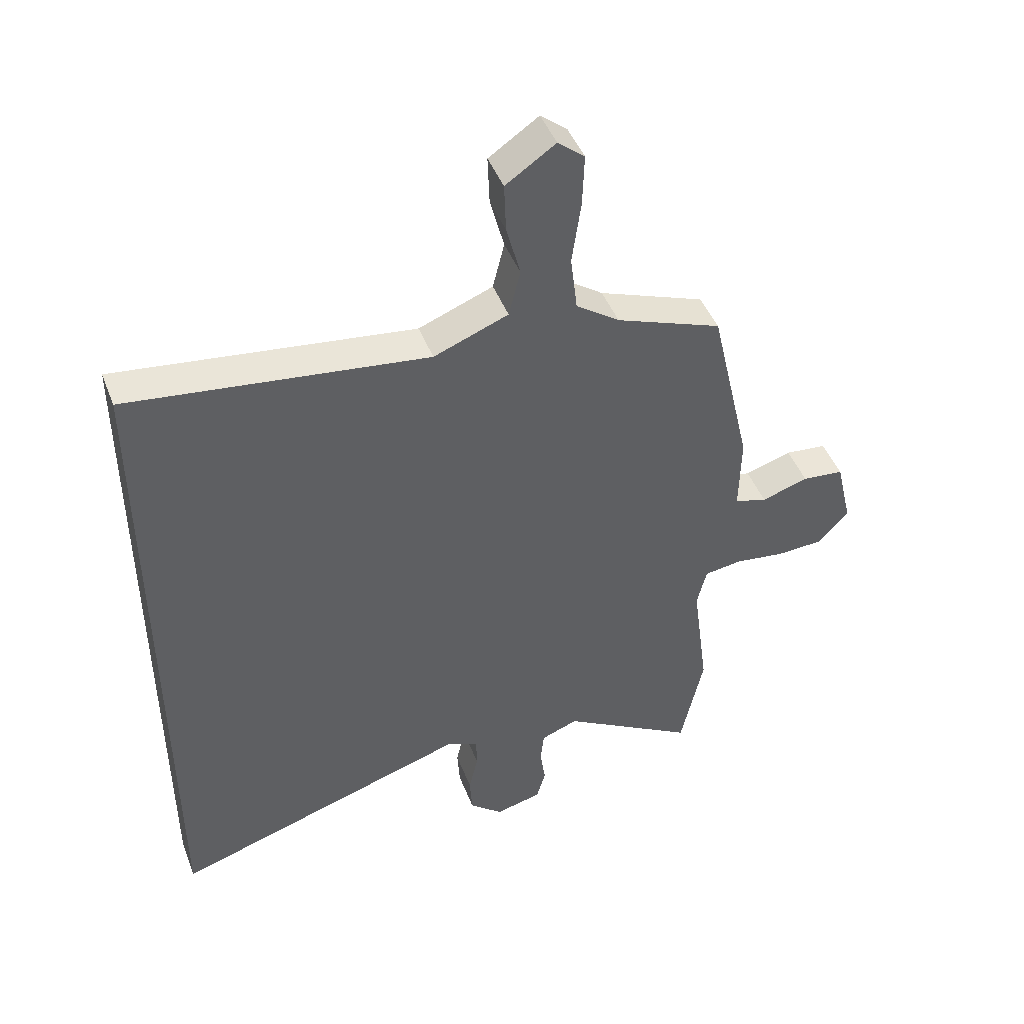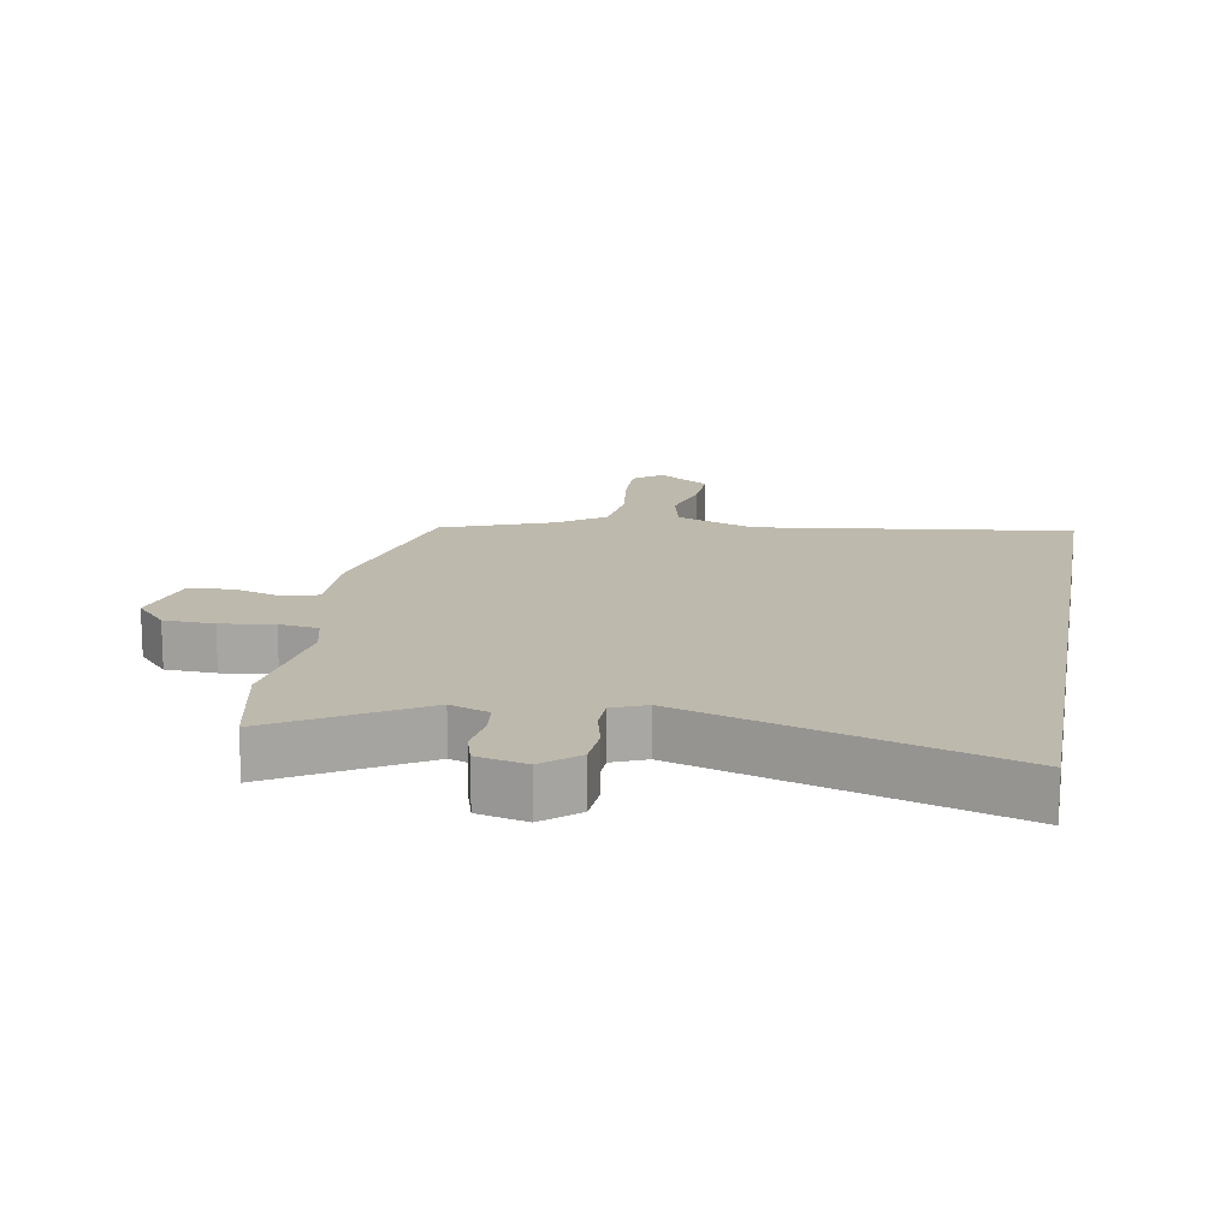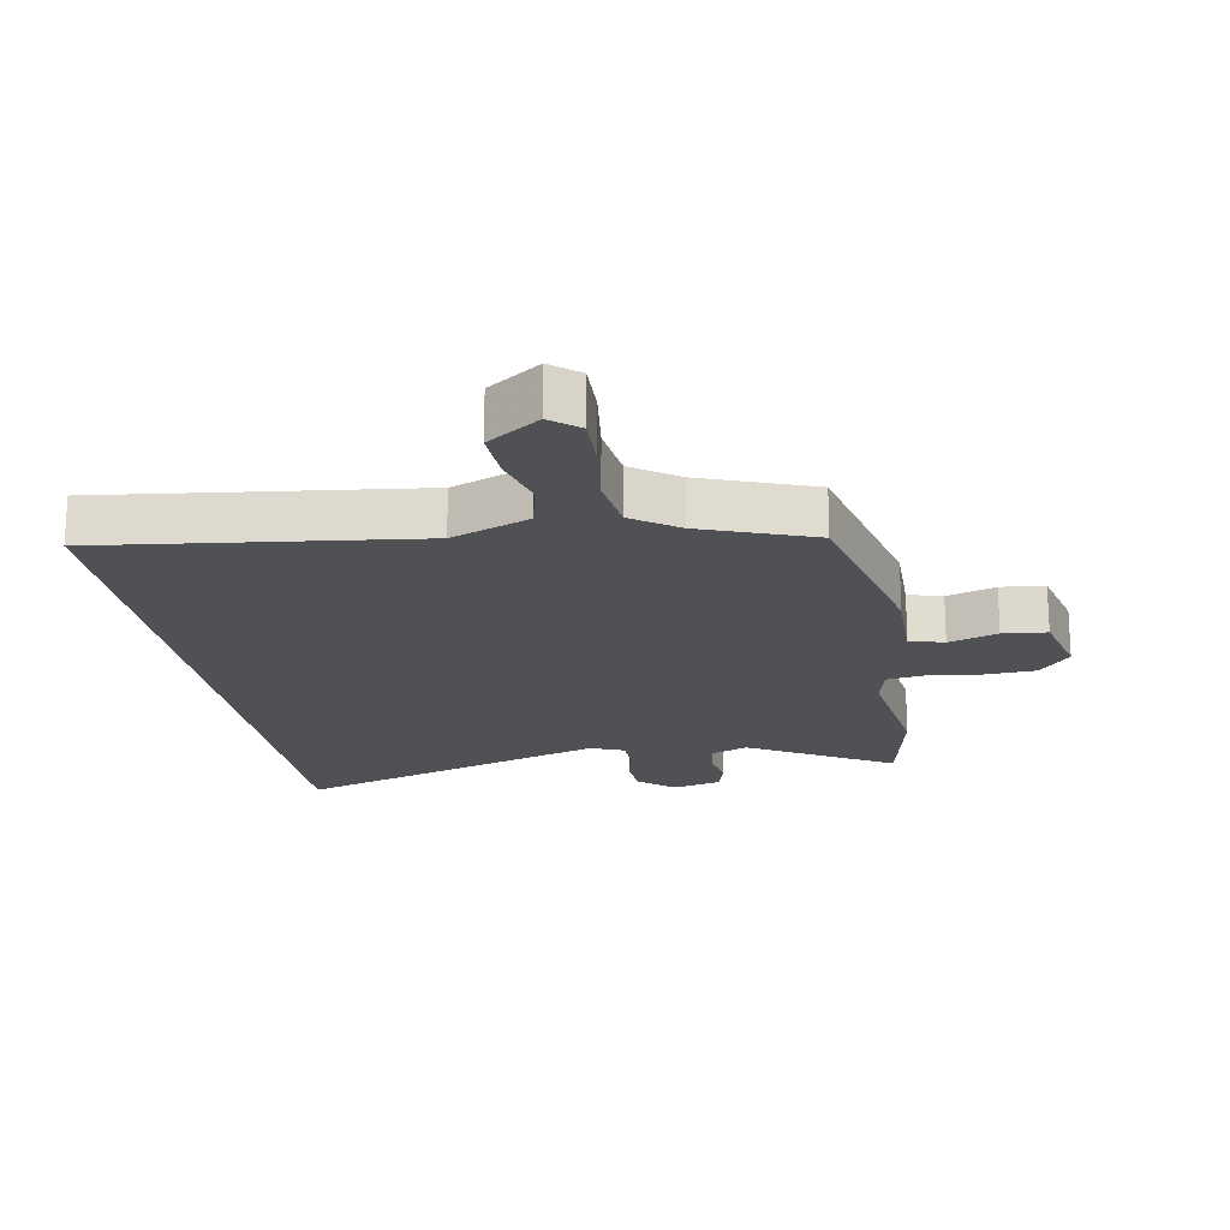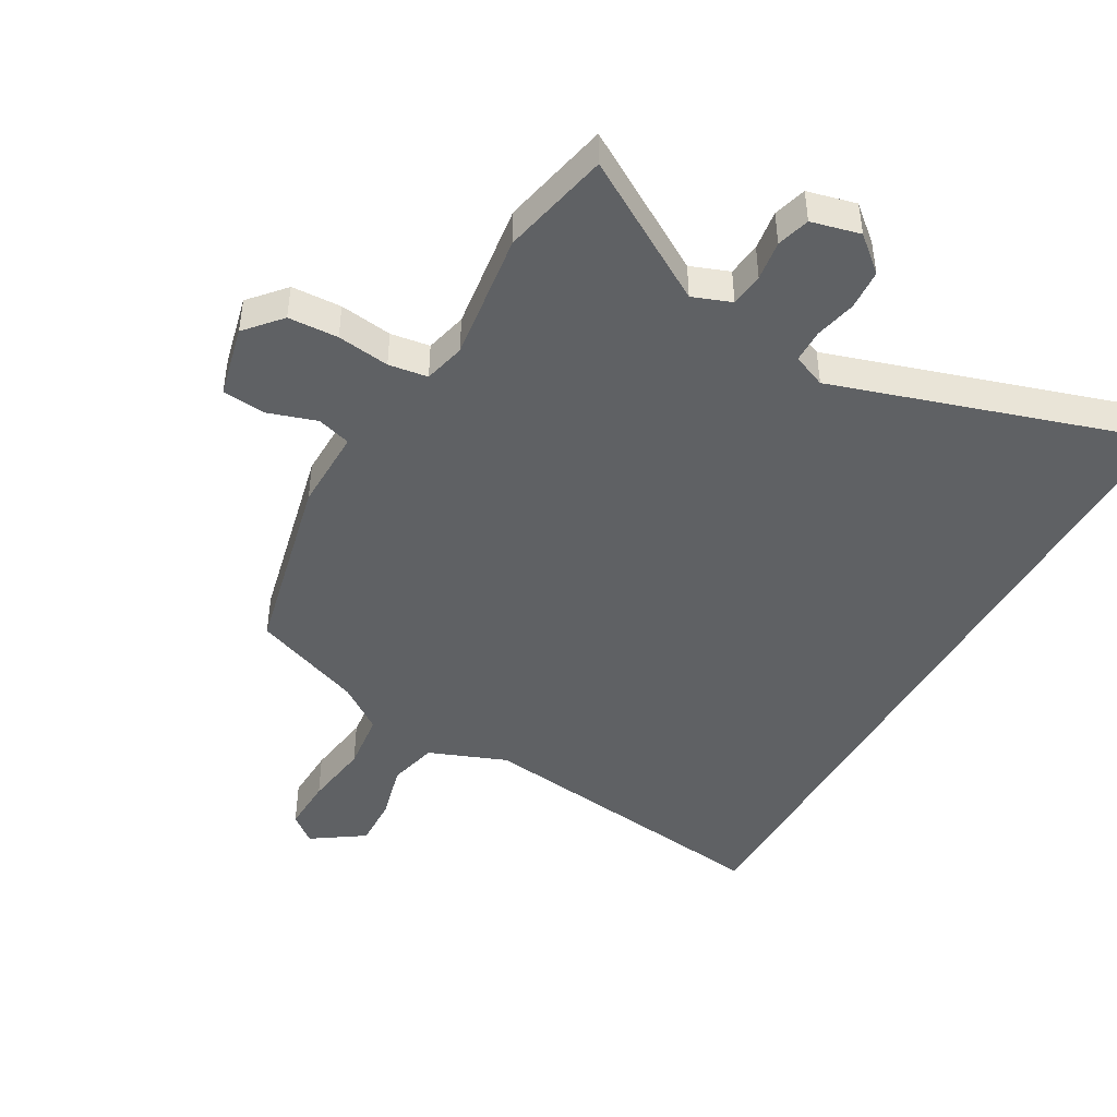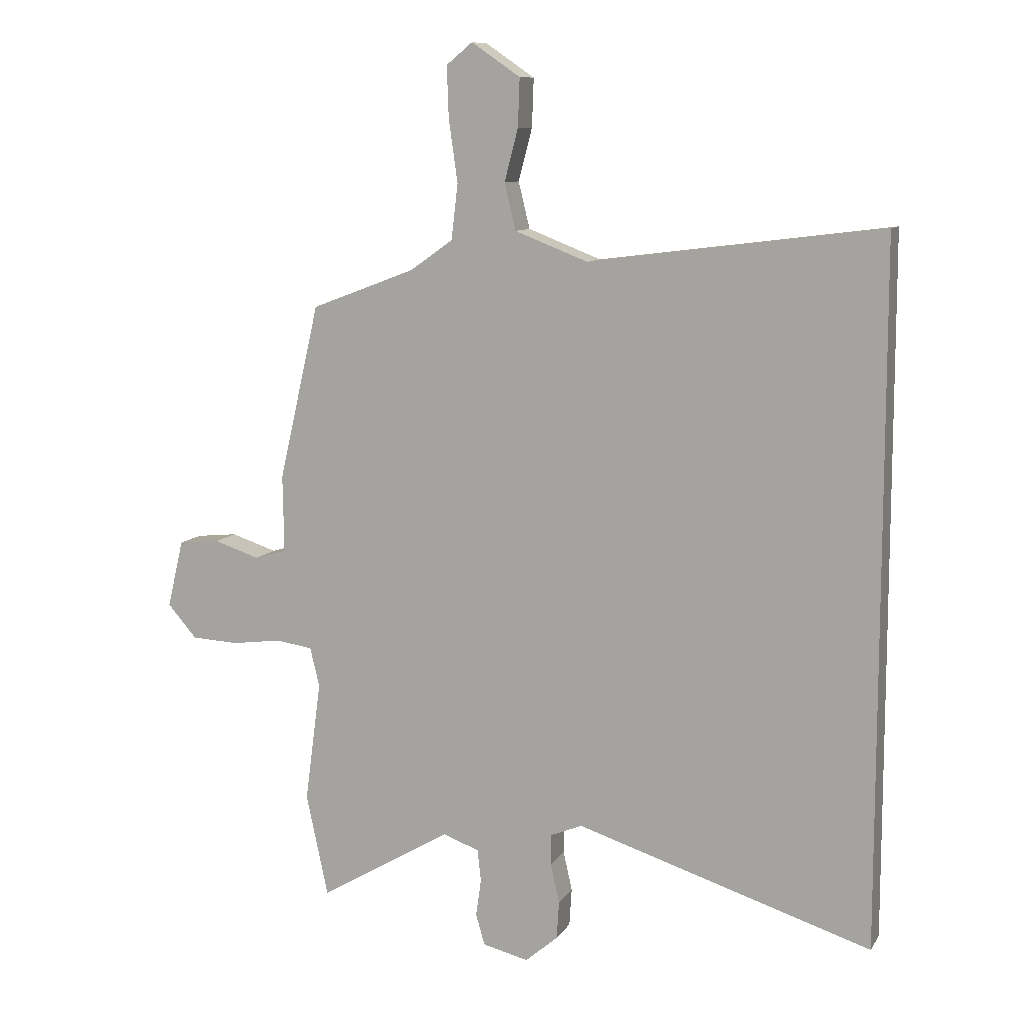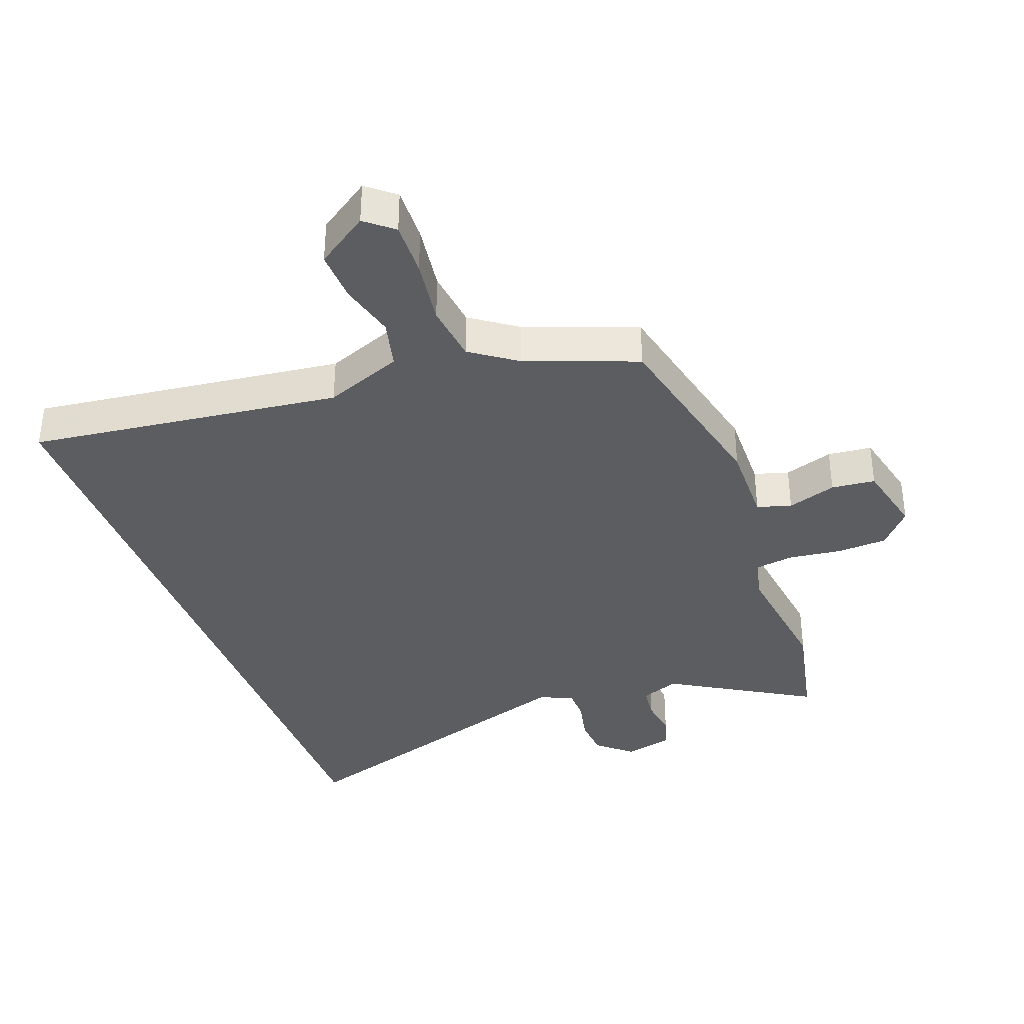
<metadata>
{"format":"obj","ext":"obj","renderer":"f3d","projection":"perspective","resolution":1024,"background":"white","views":[{"elev":45.8,"azim":-20.6,"up":"+Z"},{"elev":15.3,"azim":-170.1,"up":"+Y"},{"elev":-19.5,"azim":10.3,"up":"+Y"},{"elev":-45.6,"azim":150.4,"up":"+Y"},{"elev":9.8,"azim":-160.5,"up":"+Z"},{"elev":-36.6,"azim":20.4,"up":"+Y"}]}
</metadata>
<code>
v -0.5 0.07 0.535
v -0.008 0.07 0.473
v 0.115 0.07 0.521
v 0.134 0.07 0.599
v 0.111 0.07 0.687
v 0.108 0.07 0.768
v 0.19 0.07 0.824
v 0.234 0.07 0.788
v 0.231 0.07 0.702
v 0.216 0.07 0.597
v 0.227 0.07 0.504
v 0.299 0.07 0.453
v 0.474 0.07 0.387
v 0.542 0.07 0.092
v 0.54 0.07 -0.038
v 0.594 0.07 -0.054
v 0.671 0.07 -0.029
v 0.74 0.07 -0.036
v 0.767 0.07 -0.15
v 0.718 0.07 -0.206
v 0.639 0.07 -0.21
v 0.556 0.07 -0.199
v 0.494 0.07 -0.208
v 0.478 0.07 -0.274
v 0.505 0.07 -0.478
v 0.468 0.07 -0.65
v 0.245 0.07 -0.518
v 0.184 0.07 -0.541
v 0.178 0.07 -0.594
v 0.187 0.07 -0.657
v 0.172 0.07 -0.709
v 0.095 0.07 -0.728
v 0.04 0.07 -0.681
v 0.036 0.07 -0.617
v 0.051 0.07 -0.551
v 0.05 0.07 -0.499
v -0.003 0.07 -0.477
v -0.5 0.07 -0.635
v -0.5 0 0.535
v -0.008 0 0.473
v 0.115 0 0.521
v 0.134 0 0.599
v 0.111 0 0.687
v 0.108 0 0.768
v 0.19 0 0.824
v 0.234 0 0.788
v 0.231 0 0.702
v 0.216 0 0.597
v 0.227 0 0.504
v 0.299 0 0.453
v 0.474 0 0.387
v 0.542 0 0.092
v 0.54 0 -0.038
v 0.594 0 -0.054
v 0.671 0 -0.029
v 0.74 0 -0.036
v 0.767 0 -0.15
v 0.718 0 -0.206
v 0.639 0 -0.21
v 0.556 0 -0.199
v 0.494 0 -0.208
v 0.478 0 -0.274
v 0.505 0 -0.478
v 0.468 0 -0.65
v 0.245 0 -0.518
v 0.184 0 -0.541
v 0.178 0 -0.594
v 0.187 0 -0.657
v 0.172 0 -0.709
v 0.095 0 -0.728
v 0.04 0 -0.681
v 0.036 0 -0.617
v 0.051 0 -0.551
v 0.05 0 -0.499
v -0.003 0 -0.477
v -0.5 0 -0.635
f 37 38 1 2
f 36 37 2 3
f 35 36 3 4
f 33 34 35
f 32 33 35
f 31 32 35
f 30 31 35
f 29 30 35
f 28 29 35 4
f 27 28 4
f 26 27 4
f 25 26 4
f 24 25 4
f 4 5 6
f 24 4 6
f 23 24 6
f 20 21 22
f 19 20 22
f 18 19 22
f 17 18 22
f 16 17 22
f 15 16 22 23
f 14 15 23
f 13 14 23
f 12 13 23
f 11 12 23
f 8 9 10
f 7 8 10
f 6 7 10
f 6 10 11
f 6 11 23
f 40 39 76 75
f 41 40 75 74
f 42 41 74 73
f 73 72 71
f 73 71 70
f 73 70 69
f 73 69 68
f 73 68 67
f 42 73 67 66
f 42 66 65
f 42 65 64
f 42 64 63
f 42 63 62
f 44 43 42
f 44 42 62
f 44 62 61
f 60 59 58
f 60 58 57
f 60 57 56
f 60 56 55
f 60 55 54
f 61 60 54 53
f 61 53 52
f 61 52 51
f 61 51 50
f 61 50 49
f 48 47 46
f 48 46 45
f 48 45 44
f 49 48 44
f 61 49 44
f 1 39 40 2
f 2 40 41 3
f 3 41 42 4
f 4 42 43 5
f 5 43 44 6
f 6 44 45 7
f 7 45 46 8
f 8 46 47 9
f 9 47 48 10
f 10 48 49 11
f 11 49 50 12
f 12 50 51 13
f 13 51 52 14
f 14 52 53 15
f 15 53 54 16
f 16 54 55 17
f 17 55 56 18
f 18 56 57 19
f 19 57 58 20
f 20 58 59 21
f 21 59 60 22
f 22 60 61 23
f 23 61 62 24
f 24 62 63 25
f 25 63 64 26
f 26 64 65 27
f 27 65 66 28
f 28 66 67 29
f 29 67 68 30
f 30 68 69 31
f 31 69 70 32
f 32 70 71 33
f 33 71 72 34
f 34 72 73 35
f 35 73 74 36
f 36 74 75 37
f 37 75 76 38
f 38 76 39 1

</code>
